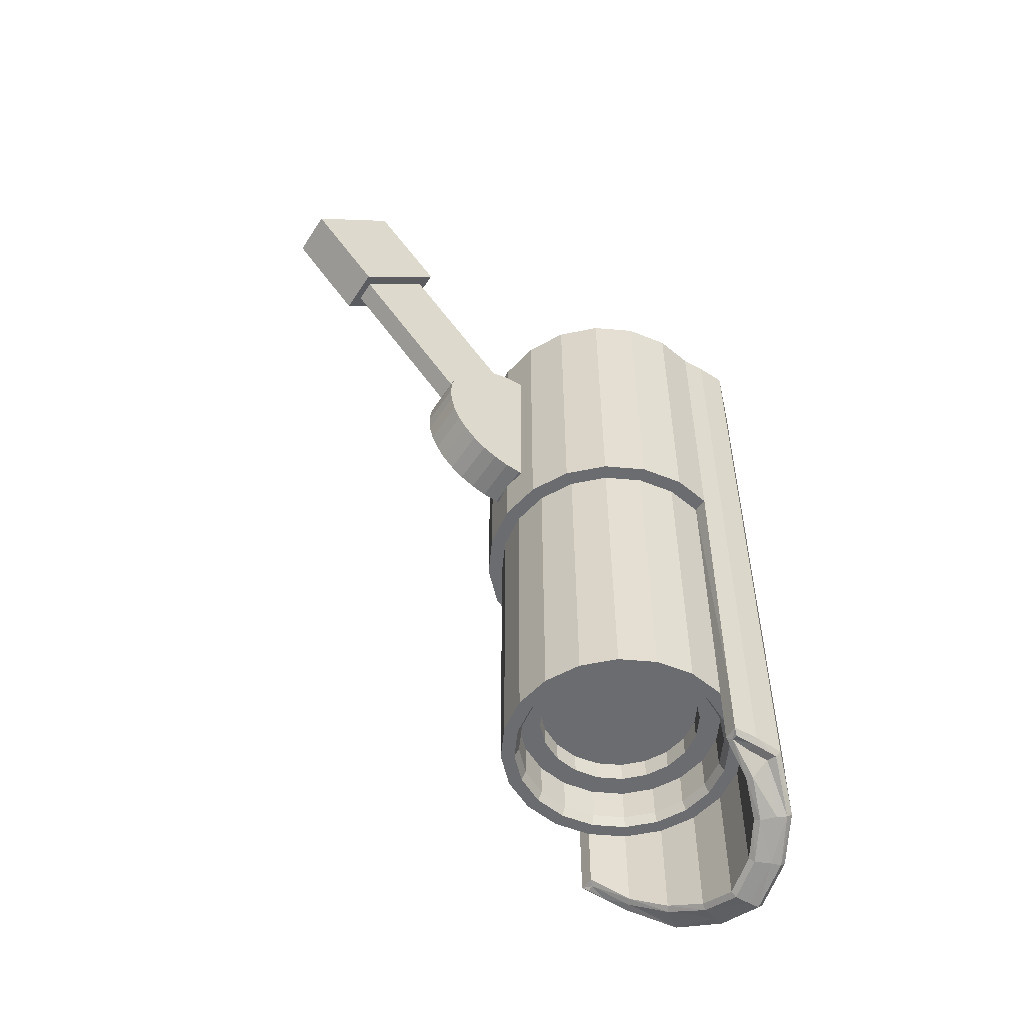
<metadata>
{"format":"obj","ext":"obj","renderer":"f3d","projection":"perspective","resolution":1024,"background":"white","views":[{"elev":-53.7,"azim":57.6,"up":"+Y"}]}
</metadata>
<code>
o camera
v 0.2 -2.406 -0.9018
v 0.2 -2.539 -0.8901
v 0.2 -2.539 -1.657
v -0.2 -2.406 -0.9018
v 0.2 -2.539 -0.8901
v 0.2 -2.406 -0.9018
v -0.2 -2.406 -0.9018
v -0.2 -2.539 -1.657
v -0.2 -2.539 -0.8901
v 0.2 -2.277 -0.9364
v -0.2 -2.277 -0.9364
v 0.2 -2.277 -0.9364
v -0.2 -2.277 -0.9364
v 0.2 -2.156 -0.9929
v -0.2 -2.156 -0.9929
v 0.2 -2.156 -0.9929
v -0.2 -2.156 -0.9929
v 0.2 -2.046 -1.07
v -0.2 -2.046 -1.07
v 0.2 -2.046 -1.07
v -0.2 -2.046 -1.07
v 0.2 -1.951 -1.164
v -0.2 -1.951 -1.164
v 0.2 -1.951 -1.164
v -0.2 -1.951 -1.164
v 0.2 -1.875 -1.274
v -0.2 -1.875 -1.274
v 0.2 -1.875 -1.274
v -0.2 -1.875 -1.274
v 0.2 -1.818 -1.395
v -0.2 -1.818 -1.395
v 0.2 -1.818 -1.395
v -0.2 -1.818 -1.395
v 0.2 -1.784 -1.524
v -0.2 -1.784 -1.524
v 0.2 -1.784 -1.524
v -0.2 -1.784 -1.524
v 0.2 -1.772 -1.657
v -0.2 -1.772 -1.657
v 0.2 -1.772 -1.657
v -0.2 -1.772 -1.657
v 0.2 -1.784 -1.79
v -0.2 -1.784 -1.79
v 0.2 -1.784 -1.79
v -0.2 -1.784 -1.79
v 0.2 -1.818 -1.92
v -0.2 -1.818 -1.92
v 0.2 -1.818 -1.92
v -0.2 -1.818 -1.92
v 0.2 -1.875 -2.041
v -0.2 -1.875 -2.041
v 0.2 -1.875 -2.041
v -0.2 -1.875 -2.041
v 0.2 -1.951 -2.15
v -0.2 -1.951 -2.15
v 0.2 -1.951 -2.15
v -0.2 -1.951 -2.15
v 0.2 -2.046 -2.245
v -0.2 -2.046 -2.245
v 0.2 -2.046 -2.245
v -0.2 -2.046 -2.245
v 0.2 -2.156 -2.321
v -0.2 -2.156 -2.321
v 0.2 -2.156 -2.321
v -0.2 -2.156 -2.321
v 0.2 -2.277 -2.378
v -0.2 -2.277 -2.378
v 0.2 -2.277 -2.378
v -0.2 -2.277 -2.378
v 0.2 -2.406 -2.413
v -0.2 -2.406 -2.413
v 0.2 -2.406 -2.413
v -0.2 -2.406 -2.413
v 0.2 -2.539 -2.424
v -0.2 -2.539 -2.424
v 0.2 -2.539 -2.424
v -0.2 -2.539 -2.424
v 0.2 -2.672 -2.413
v -0.2 -2.672 -2.413
v 0.2 -2.672 -2.413
v -0.2 -2.672 -2.413
v 0.2 -2.801 -2.378
v -0.2 -2.801 -2.378
v 0.2 -2.801 -2.378
v -0.2 -2.801 -2.378
v 0.2 -2.923 -2.321
v -0.2 -2.923 -2.321
v 0.2 -2.923 -2.321
v -0.2 -2.923 -2.321
v 0.2 -3.032 -2.245
v -0.2 -3.032 -2.245
v 0.2 -3.032 -2.245
v -0.2 -3.032 -2.245
v 0.2 -3.127 -2.15
v -0.2 -3.127 -2.15
v 0.2 -3.127 -2.15
v -0.2 -3.127 -2.15
v 0.2 -3.203 -2.041
v -0.2 -3.203 -2.041
v 0.2 -3.203 -2.041
v -0.2 -3.203 -2.041
v 0.2 -3.26 -1.92
v -0.2 -3.26 -1.92
v 0.2 -3.26 -1.92
v -0.2 -3.26 -1.92
v 0.2 -3.294 -1.79
v -0.2 -3.294 -1.79
v 0.2 -3.294 -1.79
v -0.2 -3.294 -1.79
v 0.2 -3.306 -1.657
v -0.2 -3.306 -1.657
v 0.2 -3.306 -1.657
v -0.2 -3.306 -1.657
v 0.2 -3.294 -1.524
v -0.2 -3.294 -1.524
v 0.2 -3.294 -1.524
v -0.2 -3.294 -1.524
v 0.2 -3.26 -1.395
v -0.2 -3.26 -1.395
v 0.2 -3.26 -1.395
v -0.2 -3.26 -1.395
v 0.2 -3.203 -1.274
v -0.2 -3.203 -1.274
v 0.2 -3.203 -1.274
v -0.2 -3.203 -1.274
v 0.2 -3.127 -1.164
v -0.2 -3.127 -1.164
v 0.2 -3.127 -1.164
v -0.2 -3.127 -1.164
v 0.2 -3.032 -1.07
v -0.2 -3.032 -1.07
v 0.2 -3.032 -1.07
v -0.2 -3.032 -1.07
v 0.2 -2.923 -0.9929
v -0.2 -2.923 -0.9929
v 0.2 -2.923 -0.9929
v -0.2 -2.923 -0.9929
v 0.2 -2.801 -0.9364
v -0.2 -2.801 -0.9364
v 0.2 -2.801 -0.9364
v -0.2 -2.801 -0.9364
v 0.2 -2.672 -0.9018
v -0.2 -2.672 -0.9018
v 0.2 -2.672 -0.9018
v -0.2 -2.672 -0.9018
v -0.2 -2.539 -0.8901
v -0.09265 -2.972 -1.648
v 0.09265 -0.9682 0.2677
v -0.09265 -0.9682 0.2677
v -0.09265 -0.4384 -0.2865
v 0.09265 -2.442 -2.202
v 0.09265 -0.4384 -0.2865
v 0.09265 -2.972 -1.648
v -0.09265 -2.442 -2.202
v -0.1983 -1.281 0.1015
v 0.1983 -0.6622 0.6927
v -0.1983 -0.6622 0.6927
v -0.1983 -0.6185 -0.5912
v -0.1983 0 0
v 0.1983 -0.6185 -0.5912
v 0.1983 0 0
v 0.1983 -1.281 0.1015
v -0.6441 -5.709 -2.579
v -0.6772 -5.709 -2.788
v 0 -5.709 -2.788
v -0.9606 -3.73 -2.476
v -1.01 -6.247 -2.788
v -0.9606 -6.247 -2.476
v -0.9606 -1.295 -2.476
v 0 -1.295 -2.788
v -1.01 -1.295 -2.788
v -0.5479 -5.709 -2.39
v -0.8171 -3.73 -2.195
v -0.8171 -6.247 -2.195
v -0.8171 -1.295 -2.195
v -0.3981 -5.709 -2.24
v -0.5937 -3.73 -1.971
v -0.5937 -6.247 -1.971
v -0.5937 -1.295 -1.971
v -0.2093 -5.709 -2.144
v -0.3121 -3.73 -1.828
v -0.3121 -6.247 -1.828
v -0.3121 -1.295 -1.828
v 0 -5.709 -2.111
v 0 -3.73 -1.778
v 0 -6.247 -1.778
v 0 -1.295 -1.778
v 0.2093 -5.709 -2.144
v 0.3121 -3.73 -1.828
v 0.3121 -6.247 -1.828
v 0.3121 -1.295 -1.828
v 0.3981 -5.709 -2.24
v 0.5937 -3.73 -1.971
v 0.5937 -6.247 -1.971
v 0.5937 -1.295 -1.971
v 0.5479 -5.709 -2.39
v 0.8171 -3.73 -2.195
v 0.8171 -6.247 -2.195
v 0.8171 -1.295 -2.195
v 0.6441 -5.709 -2.579
v 0.9606 -3.73 -2.476
v 0.9606 -6.247 -2.476
v 0.9606 -1.295 -2.476
v 0.6772 -5.709 -2.788
v 1.01 -3.73 -2.788
v 1.01 -6.247 -2.788
v 1.01 -1.295 -2.788
v 0.6441 -5.709 -2.998
v 0.9606 -3.73 -3.1
v 0.9606 -6.247 -3.1
v 0.9606 -1.295 -3.1
v 0.5479 -5.709 -3.186
v 1.085 -3.73 -3.541
v 1.094 -6.247 -3.299
v 1.085 -6.247 -3.541
v 0.8171 -1.295 -3.382
v 0.3981 -5.709 -3.336
v 0.7731 -1.295 -3.852
v 0.7731 -3.73 -3.852
v 0.5937 -1.295 -3.605
v 0.2093 -5.709 -3.432
v 0.4064 -3.73 -4.039
v 0.7731 -6.247 -3.852
v 0.4064 -6.247 -4.039
v 0.3121 -1.295 -3.749
v 0 -5.709 -3.466
v 0 -1.295 -4.104
v 0 -3.73 -4.104
v 0 -1.295 -3.798
v -0.2093 -5.709 -3.432
v -0.4064 -3.73 -4.039
v 0 -6.247 -4.104
v -0.4064 -6.247 -4.039
v -0.3121 -1.295 -3.749
v -0.3981 -5.709 -3.336
v -0.7731 -1.295 -3.852
v -0.7731 -3.73 -3.852
v -0.5937 -1.295 -3.605
v -0.5479 -5.709 -3.186
v -1.085 -3.73 -3.541
v -0.7731 -6.247 -3.852
v -1.085 -6.247 -3.541
v -0.8171 -1.295 -3.382
v -0.6441 -5.709 -2.998
v -1.094 -3.73 -3.299
v -1.094 -6.247 -3.299
v -0.9606 -1.295 -3.1
v -1.01 -3.73 -2.788
v -0.9606 -6.247 -3.1
v -1.01 -6.247 -2.788
v -0.8519 -6.247 -2.512
v -0.9606 -6.247 -2.476
v -0.7247 -6.247 -2.262
v -0.8171 -6.247 -2.195
v -0.5265 -6.247 -2.064
v -0.5937 -6.247 -1.971
v -0.3121 -6.247 -1.828
v 0 -6.247 -1.893
v 0 -6.247 -1.778
v 0.3121 -6.247 -1.828
v 0.2768 -6.247 -1.936
v 0.5937 -6.247 -1.971
v 0.5265 -6.247 -2.064
v 0.8171 -6.247 -2.195
v 0.7247 -6.247 -2.262
v 0.9606 -6.247 -2.476
v 0.8519 -6.247 -2.512
v 1.01 -6.247 -2.788
v 0.8519 -6.247 -3.065
v 0.9606 -6.247 -3.1
v 0.7247 -6.247 -3.315
v 0.8171 -6.247 -3.382
v 0.5265 -6.247 -3.513
v 0.5937 -6.247 -3.605
v 0.3121 -6.247 -3.749
v 0.2768 -6.247 -3.64
v 0 -6.247 -3.798
v -0.2768 -6.247 -3.64
v -0.3121 -6.247 -3.749
v -0.5265 -6.247 -3.513
v -0.5937 -6.247 -3.605
v -0.8171 -6.247 -3.382
v -0.7247 -6.247 -3.315
v -0.9606 -6.247 -3.1
v -0.8519 -6.247 -3.065
v -0.8577 -6.167 -2.788
v -0.8958 -6.247 -2.788
v -0.8157 -6.167 -2.523
v -0.5042 -6.167 -2.094
v -0.2651 -6.167 -1.973
v -0.2768 -6.247 -1.936
v 0 -6.167 -1.931
v 0.2651 -6.167 -1.973
v 0.5042 -6.167 -2.094
v 0.8157 -6.167 -2.523
v 0.8577 -6.167 -2.788
v 0.8958 -6.247 -2.788
v 0.8157 -6.167 -3.053
v 0.5042 -6.167 -3.482
v 0.2651 -6.167 -3.604
v 0 -6.247 -3.684
v -0.2651 -6.167 -3.604
v -0.5042 -6.167 -3.482
v -0.8157 -6.167 -3.053
v -0.8577 -5.883 -2.788
v -0.8157 -5.883 -2.523
v -0.6939 -6.167 -2.284
v -0.6939 -5.883 -2.284
v -0.5042 -5.883 -2.094
v -0.2651 -5.883 -1.973
v 0 -5.883 -1.931
v 0.2651 -5.883 -1.973
v 0.5042 -5.883 -2.094
v 0.6939 -6.167 -2.284
v 0.6939 -5.883 -2.284
v 0.8157 -5.883 -2.523
v 0.8577 -5.883 -2.788
v 0.8157 -5.883 -3.053
v 0.6939 -6.167 -3.293
v 0.6939 -5.883 -3.293
v 0.5042 -5.883 -3.482
v 0.2651 -5.883 -3.604
v 0 -6.167 -3.646
v 0 -5.883 -3.646
v -0.2651 -5.883 -3.604
v -0.5042 -5.883 -3.482
v -0.6939 -6.167 -3.293
v -0.6939 -5.883 -3.293
v -0.8157 -5.883 -3.053
v -0.6772 -5.883 -2.788
v -0.5479 -5.883 -2.39
v -0.2093 -5.883 -2.144
v 0 -5.883 -2.111
v 0.2093 -5.883 -2.144
v 0.5479 -5.883 -2.39
v 0.6441 -5.883 -2.579
v 0.6441 -5.883 -2.998
v 0.5479 -5.883 -3.186
v 0.2093 -5.883 -3.432
v 0 -5.883 -3.466
v -0.2093 -5.883 -3.432
v -0.3981 -5.883 -3.336
v -0.5479 -5.883 -3.186
v -0.6441 -5.883 -2.998
v -0.6441 -5.883 -2.579
v -0.3981 -5.883 -2.24
v 0.3981 -5.883 -2.24
v 0.6772 -5.883 -2.788
v 0.3981 -5.883 -3.336
v 0.8677 -6.972 -3.408
v 0.9802 -6.818 -3.297
v 0.9951 -6.802 -3.137
v 0.9689 -1.295 -3.299
v 0.8171 -1.295 -3.382
v 0.9606 -1.295 -3.1
v 1.086 -3.73 -3.104
v 1.094 -3.73 -3.299
v 0.7155 -7.097 -3.744
v 0.6321 -7.121 -3.638
v 0.6988 -1.295 -3.75
v 0.5937 -1.295 -3.605
v 0.3791 -7.242 -3.917
v 0.3356 -7.254 -3.786
v 0.3674 -1.295 -3.919
v 0.3121 -1.295 -3.749
v 0.000209 -7.347 -3.976
v 9.6e-05 -7.347 -3.837
v 0 -1.295 -3.977
v 0 -1.295 -3.798
v -0.3352 -7.255 -3.785
v -0.3121 -1.295 -3.749
v -0.632 -7.122 -3.636
v -0.3784 -7.247 -3.916
v -0.3674 -1.295 -3.919
v -0.5937 -1.295 -3.605
v -0.868 -6.973 -3.407
v -0.7154 -7.113 -3.743
v -0.6988 -1.295 -3.75
v -0.8171 -1.295 -3.382
v -0.9802 -6.818 -3.297
v -0.9953 -6.803 -3.137
v -1.086 -1.295 -3.108
v -1.086 -3.73 -3.104
v -0.9689 -1.295 -3.299
v -0.9606 -1.295 -3.1
v 0.8171 -6.247 -3.382
v 0.9606 -6.773 -3.1
v 1.094 -6.78 -3.299
v 1.085 -6.773 -3.095
v 1.085 -6.247 -3.095
v 0.5937 -6.247 -3.605
v 0.8171 -6.96 -3.382
v 1.085 -6.796 -3.541
v 0.3121 -6.247 -3.749
v 0.5937 -7.098 -3.605
v 0.7731 -7.062 -3.852
v 0 -6.247 -3.798
v 0.3121 -7.22 -3.749
v 0.4064 -7.205 -4.039
v -0.3121 -7.22 -3.749
v -0.3121 -6.247 -3.749
v -0.4064 -7.21 -4.039
v -0.5937 -7.098 -3.605
v -0.5937 -6.247 -3.605
v -0.7731 -7.077 -3.852
v -0.8171 -6.96 -3.382
v -0.8171 -6.247 -3.382
v -1.085 -6.798 -3.541
v -0.9606 -6.773 -3.1
v -1.085 -6.773 -3.095
v -1.085 -6.247 -3.095
v -1.094 -6.78 -3.299
v -1.081 -1.295 -2.437
v -1.136 -3.73 -2.788
v -1.081 -3.73 -2.437
v -0.9194 -1.295 -2.12
v -0.9194 -3.73 -2.12
v -0.668 -1.295 -1.869
v -0.668 -3.73 -1.869
v -0.3512 -1.295 -1.708
v -0.3512 -3.73 -1.708
v 0 -1.295 -1.652
v 0 -3.73 -1.652
v 0.3512 -1.295 -1.708
v 0.3512 -3.73 -1.708
v 0.668 -1.295 -1.869
v 0.668 -3.73 -1.869
v 0.9194 -1.295 -2.12
v 0.9194 -3.73 -2.12
v 1.081 -1.295 -2.437
v 1.081 -3.73 -2.437
v 1.136 -1.295 -2.788
v 1.136 -3.73 -2.788
v 1.085 -1.295 -3.541
v 0.4064 -1.295 -4.039
v -0.4064 -1.295 -4.039
v -1.085 -1.295 -3.541
v -1.094 -1.295 -3.299
v -1.136 -1.295 -2.788
v 1.086 -1.295 -3.108
v 0.9618 -1.295 -3.487
v 0.9809 -6.831 -3.481
v 1.055 -6.82 -3.297
v 0.7625 -7.096 -3.809
v 0.000226 -7.345 -4.063
v -0.404 -7.246 -3.998
v -0.7623 -7.112 -3.809
v -0.9822 -6.836 -3.48
v -1.055 -6.82 -3.296
v -1.01 -1.295 -2.788
v -0.9606 -1.295 -2.476
v -0.8171 -1.295 -2.195
v -0.5937 -1.295 -1.971
v -0.3121 -1.295 -1.828
v 0 -1.295 -1.778
v 0.3121 -1.295 -1.828
v 0.5937 -1.295 -1.971
v 0.8171 -1.295 -2.195
v 0.9606 -1.295 -2.476
v 1.01 -1.295 -2.788
v 1.094 -1.295 -3.299
v -0.9618 -1.295 -3.487
v -0.9606 -3.73 -3.1
v 0 -7.307 -3.798
v 1.054 -6.836 -3.514
v 1.048 -6.813 -3.134
v 0.4046 -7.241 -3.998
v 0 -7.307 -4.104
v -1.054 -6.838 -3.513
v -1.048 -6.813 -3.134
f 1 2 3
f 4 5 6
f 7 8 9
f 10 1 3
f 11 6 12
f 13 8 7
f 14 10 3
f 15 12 16
f 17 8 13
f 18 14 3
f 19 16 20
f 21 8 17
f 22 18 3
f 23 20 24
f 25 8 21
f 26 22 3
f 27 24 28
f 29 8 25
f 30 26 3
f 31 28 32
f 33 8 29
f 34 30 3
f 35 32 36
f 37 8 33
f 38 34 3
f 39 36 40
f 41 8 37
f 42 38 3
f 43 40 44
f 45 8 41
f 46 42 3
f 47 44 48
f 49 8 45
f 50 46 3
f 51 48 52
f 53 8 49
f 54 50 3
f 55 52 56
f 57 8 53
f 58 54 3
f 59 56 60
f 61 8 57
f 62 58 3
f 63 60 64
f 65 8 61
f 66 62 3
f 67 64 68
f 69 8 65
f 70 66 3
f 71 68 72
f 73 8 69
f 74 70 3
f 75 72 76
f 77 8 73
f 78 74 3
f 79 76 80
f 81 8 77
f 82 78 3
f 83 80 84
f 85 8 81
f 86 82 3
f 87 84 88
f 89 8 85
f 90 86 3
f 91 88 92
f 93 8 89
f 94 90 3
f 95 92 96
f 97 8 93
f 98 94 3
f 99 96 100
f 101 8 97
f 102 98 3
f 103 100 104
f 105 8 101
f 106 102 3
f 107 104 108
f 109 8 105
f 110 106 3
f 111 108 112
f 113 8 109
f 114 110 3
f 115 112 116
f 117 8 113
f 118 114 3
f 119 116 120
f 121 8 117
f 122 118 3
f 123 120 124
f 125 8 121
f 126 122 3
f 127 124 128
f 129 8 125
f 130 126 3
f 131 128 132
f 133 8 129
f 134 130 3
f 135 132 136
f 137 8 133
f 138 134 3
f 139 136 140
f 141 8 137
f 142 138 3
f 143 140 144
f 145 8 141
f 2 142 3
f 146 144 5
f 9 8 145
f 147 148 149
f 150 147 149
f 151 150 152
f 153 152 148
f 154 153 147
f 149 152 150
f 155 156 157
f 158 157 159
f 160 159 161
f 156 160 161
f 158 162 155
f 157 161 159
f 163 164 165
f 166 167 168
f 169 170 171
f 172 163 165
f 173 168 174
f 175 170 169
f 176 172 165
f 177 174 178
f 179 170 175
f 180 176 165
f 181 178 182
f 183 170 179
f 184 180 165
f 185 182 186
f 187 170 183
f 188 184 165
f 189 186 190
f 191 170 187
f 192 188 165
f 193 190 194
f 195 170 191
f 196 192 165
f 197 194 198
f 199 170 195
f 200 196 165
f 201 198 202
f 203 170 199
f 204 200 165
f 205 202 206
f 207 170 203
f 208 204 165
f 209 206 210
f 211 170 207
f 212 208 165
f 213 214 215
f 216 170 211
f 217 212 165
f 218 213 219
f 220 170 216
f 221 217 165
f 222 223 224
f 225 170 220
f 226 221 165
f 227 222 228
f 229 170 225
f 230 226 165
f 231 232 233
f 234 170 229
f 235 230 165
f 236 231 237
f 238 170 234
f 239 235 165
f 240 241 242
f 243 170 238
f 244 239 165
f 245 242 246
f 247 170 243
f 164 244 165
f 248 249 167
f 171 170 247
f 250 251 252
f 252 253 254
f 254 255 256
f 255 257 256
f 257 258 259
f 258 260 259
f 261 262 260
f 263 264 262
f 265 266 264
f 267 268 266
f 268 269 270
f 270 271 272
f 272 273 274
f 273 275 274
f 276 277 275
f 277 278 279
f 279 280 281
f 280 282 281
f 283 284 282
f 285 250 284
f 286 251 287
f 288 253 251
f 253 289 255
f 255 290 291
f 291 292 258
f 292 261 258
f 293 263 261
f 294 265 263
f 265 295 267
f 267 296 297
f 296 269 297
f 298 271 269
f 271 299 273
f 273 300 276
f 300 301 276
f 301 302 278
f 302 280 278
f 303 283 280
f 283 304 285
f 285 286 287
f 305 288 286
f 306 307 288
f 308 289 307
f 309 290 289
f 310 292 290
f 311 293 292
f 312 294 293
f 313 314 294
f 315 295 314
f 316 296 295
f 317 298 296
f 318 319 298
f 320 299 319
f 321 300 299
f 322 323 300
f 324 302 323
f 325 303 302
f 326 327 303
f 328 304 327
f 329 286 304
f 330 306 305
f 306 331 308
f 331 309 308
f 309 332 310
f 310 333 311
f 333 312 311
f 334 313 312
f 313 335 315
f 335 316 315
f 336 317 316
f 317 337 318
f 318 338 320
f 338 321 320
f 321 339 322
f 322 340 324
f 340 325 324
f 341 326 325
f 342 328 326
f 343 329 328
f 344 305 329
f 164 345 330
f 163 331 345
f 172 346 331
f 176 332 346
f 180 333 332
f 184 334 333
f 188 347 334
f 192 335 347
f 196 336 335
f 200 348 336
f 204 337 348
f 208 338 337
f 212 349 338
f 217 339 349
f 221 340 339
f 226 341 340
f 230 342 341
f 235 343 342
f 239 344 343
f 244 330 344
f 350 351 352
f 353 354 355
f 356 214 357
f 358 350 359
f 354 360 361
f 362 359 363
f 361 364 365
f 366 363 367
f 365 368 369
f 370 366 367
f 368 371 369
f 372 373 370
f 374 375 371
f 376 377 372
f 378 379 375
f 380 376 381
f 382 245 383
f 379 384 385
f 386 387 210
f 388 215 214
f 389 214 390
f 391 392 386
f 393 223 215
f 394 395 391
f 396 224 223
f 397 398 394
f 399 232 224
f 400 397 401
f 232 402 233
f 403 401 404
f 233 405 241
f 406 404 407
f 241 408 242
f 409 407 249
f 246 410 411
f 242 412 246
f 413 414 415
f 416 415 417
f 418 417 419
f 420 419 421
f 422 421 423
f 424 423 425
f 426 425 427
f 428 427 429
f 430 429 431
f 432 431 433
f 356 432 433
f 434 357 213
f 215 219 213
f 435 219 222
f 224 228 222
f 436 228 231
f 233 237 231
f 437 237 240
f 438 240 245
f 439 383 414
f 357 440 356
f 246 383 245
f 441 218 360
f 435 368 364
f 374 236 378
f 390 209 210
f 384 382 385
f 442 443 351
f 389 210 387
f 443 352 351
f 444 442 358
f 362 444 358
f 445 362 366
f 446 366 373
f 447 373 377
f 448 447 377
f 381 449 380
f 411 409 249
f 449 448 380
f 415 248 166
f 450 413 451
f 417 166 173
f 451 416 452
f 419 173 177
f 452 418 453
f 421 177 181
f 453 420 454
f 423 181 185
f 454 422 455
f 189 423 185
f 422 456 455
f 193 425 189
f 424 457 456
f 197 427 193
f 426 458 457
f 201 429 197
f 428 459 458
f 205 431 201
f 430 460 459
f 356 205 209
f 460 440 355
f 461 441 353
f 218 364 360
f 368 436 374
f 236 462 378
f 462 438 384
f 248 383 463
f 382 450 385
f 440 353 355
f 463 411 249
f 392 352 387
f 359 392 395
f 363 395 398
f 464 363 398
f 370 464 400
f 403 370 400
f 406 372 403
f 381 406 409
f 388 465 393
f 466 388 389
f 352 389 387
f 465 396 393
f 396 467 399
f 467 468 399
f 468 446 402
f 446 405 402
f 405 469 408
f 410 381 409
f 412 470 410
f 469 412 408
f 4 146 5
f 11 4 6
f 15 11 12
f 19 15 16
f 23 19 20
f 27 23 24
f 31 27 28
f 35 31 32
f 39 35 36
f 43 39 40
f 47 43 44
f 51 47 48
f 55 51 52
f 59 55 56
f 63 59 60
f 67 63 64
f 71 67 68
f 75 71 72
f 79 75 76
f 83 79 80
f 87 83 84
f 91 87 88
f 95 91 92
f 99 95 96
f 103 99 100
f 107 103 104
f 111 107 108
f 115 111 112
f 119 115 116
f 123 119 120
f 127 123 124
f 131 127 128
f 135 131 132
f 139 135 136
f 143 139 140
f 146 143 144
f 147 153 148
f 150 154 147
f 151 154 150
f 153 151 152
f 154 151 153
f 149 148 152
f 155 162 156
f 158 155 157
f 160 158 159
f 156 162 160
f 158 160 162
f 157 156 161
f 166 248 167
f 173 166 168
f 177 173 174
f 181 177 178
f 185 181 182
f 189 185 186
f 193 189 190
f 197 193 194
f 201 197 198
f 205 201 202
f 209 205 206
f 213 357 214
f 218 434 213
f 222 219 223
f 227 435 222
f 231 228 232
f 236 436 231
f 240 237 241
f 245 240 242
f 248 463 249
f 250 287 251
f 252 251 253
f 254 253 255
f 255 291 257
f 257 291 258
f 258 261 260
f 261 263 262
f 263 265 264
f 265 267 266
f 267 297 268
f 268 297 269
f 270 269 271
f 272 271 273
f 273 276 275
f 276 301 277
f 277 301 278
f 279 278 280
f 280 283 282
f 283 285 284
f 285 287 250
f 286 288 251
f 288 307 253
f 253 307 289
f 255 289 290
f 291 290 292
f 292 293 261
f 293 294 263
f 294 314 265
f 265 314 295
f 267 295 296
f 296 298 269
f 298 319 271
f 271 319 299
f 273 299 300
f 300 323 301
f 301 323 302
f 302 303 280
f 303 327 283
f 283 327 304
f 285 304 286
f 305 306 288
f 306 308 307
f 308 309 289
f 309 310 290
f 310 311 292
f 311 312 293
f 312 313 294
f 313 315 314
f 315 316 295
f 316 317 296
f 317 318 298
f 318 320 319
f 320 321 299
f 321 322 300
f 322 324 323
f 324 325 302
f 325 326 303
f 326 328 327
f 328 329 304
f 329 305 286
f 330 345 306
f 306 345 331
f 331 346 309
f 309 346 332
f 310 332 333
f 333 334 312
f 334 347 313
f 313 347 335
f 335 336 316
f 336 348 317
f 317 348 337
f 318 337 338
f 338 349 321
f 321 349 339
f 322 339 340
f 340 341 325
f 341 342 326
f 342 343 328
f 343 344 329
f 344 330 305
f 164 163 345
f 163 172 331
f 172 176 346
f 176 180 332
f 180 184 333
f 184 188 334
f 188 192 347
f 192 196 335
f 196 200 336
f 200 204 348
f 204 208 337
f 208 212 338
f 212 217 349
f 217 221 339
f 221 226 340
f 226 230 341
f 230 235 342
f 235 239 343
f 239 244 344
f 244 164 330
f 350 442 351
f 353 441 354
f 356 390 214
f 358 442 350
f 354 441 360
f 362 358 359
f 361 360 364
f 366 362 363
f 365 364 368
f 370 373 366
f 368 374 371
f 372 377 373
f 374 378 375
f 376 448 377
f 378 462 379
f 380 448 376
f 382 438 245
f 379 462 384
f 386 392 387
f 388 393 215
f 389 388 214
f 391 395 392
f 393 396 223
f 394 398 395
f 396 399 224
f 397 464 398
f 399 468 232
f 400 464 397
f 232 468 402
f 403 400 401
f 233 402 405
f 406 403 404
f 241 405 408
f 409 406 407
f 246 412 410
f 242 408 412
f 413 439 414
f 416 413 415
f 418 416 417
f 420 418 419
f 422 420 421
f 424 422 423
f 426 424 425
f 428 426 427
f 430 428 429
f 432 430 431
f 356 440 432
f 434 461 357
f 215 223 219
f 435 218 219
f 224 232 228
f 436 227 228
f 233 241 237
f 437 236 237
f 438 437 240
f 439 382 383
f 357 461 440
f 246 411 383
f 441 434 218
f 435 227 368
f 374 436 236
f 390 356 209
f 384 438 382
f 442 465 443
f 389 390 210
f 443 466 352
f 444 465 442
f 362 467 444
f 445 467 362
f 446 445 366
f 447 446 373
f 448 469 447
f 381 470 449
f 411 410 409
f 449 469 448
f 415 414 248
f 450 439 413
f 417 415 166
f 451 413 416
f 419 417 173
f 452 416 418
f 421 419 177
f 453 418 420
f 423 421 181
f 454 420 422
f 189 425 423
f 422 424 456
f 193 427 425
f 424 426 457
f 197 429 427
f 426 428 458
f 201 431 429
f 428 430 459
f 205 433 431
f 430 432 460
f 356 433 205
f 460 432 440
f 461 434 441
f 218 435 364
f 368 227 436
f 236 437 462
f 462 437 438
f 248 414 383
f 382 439 450
f 440 461 353
f 463 383 411
f 392 350 352
f 359 350 392
f 363 359 395
f 464 367 363
f 370 367 464
f 403 372 370
f 406 376 372
f 381 376 406
f 388 443 465
f 466 443 388
f 352 466 389
f 465 444 396
f 396 444 467
f 467 445 468
f 468 445 446
f 446 447 405
f 405 447 469
f 410 470 381
f 412 449 470
f 469 449 412

</code>
